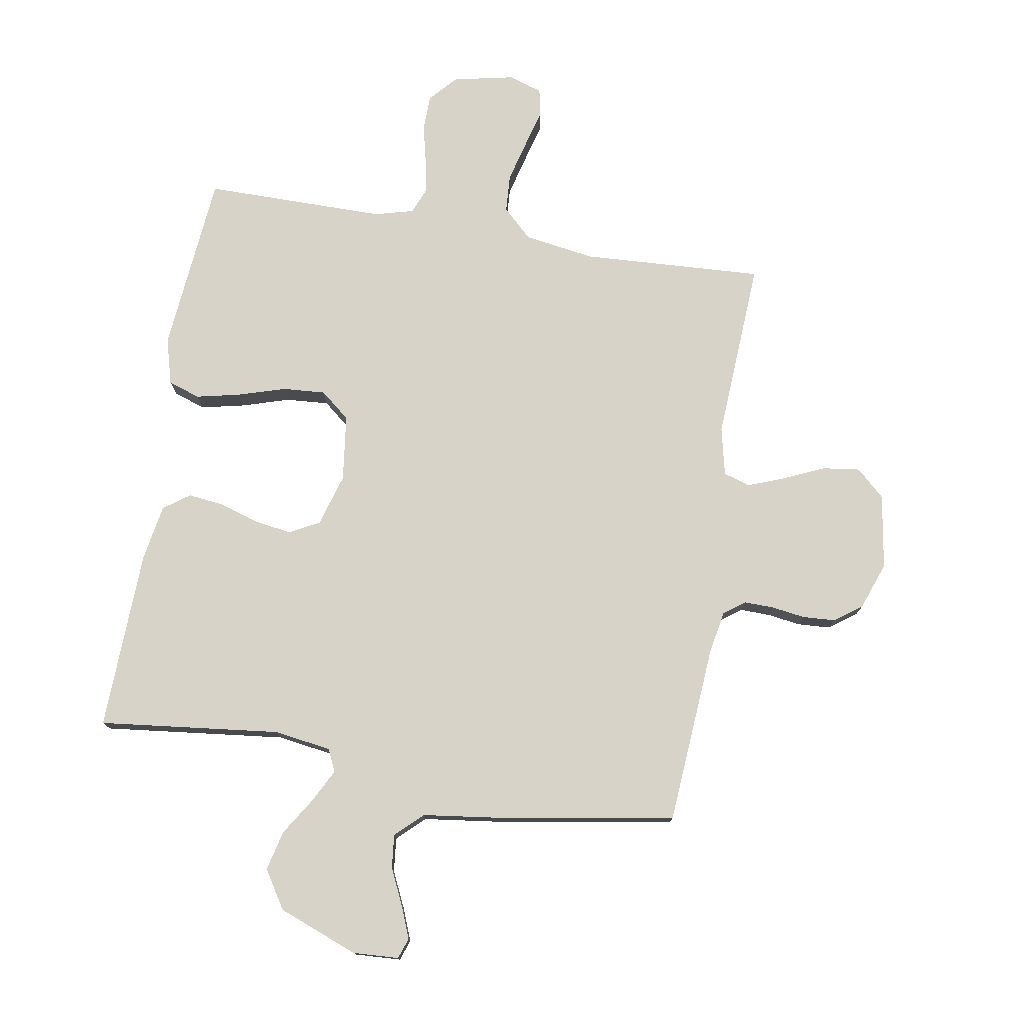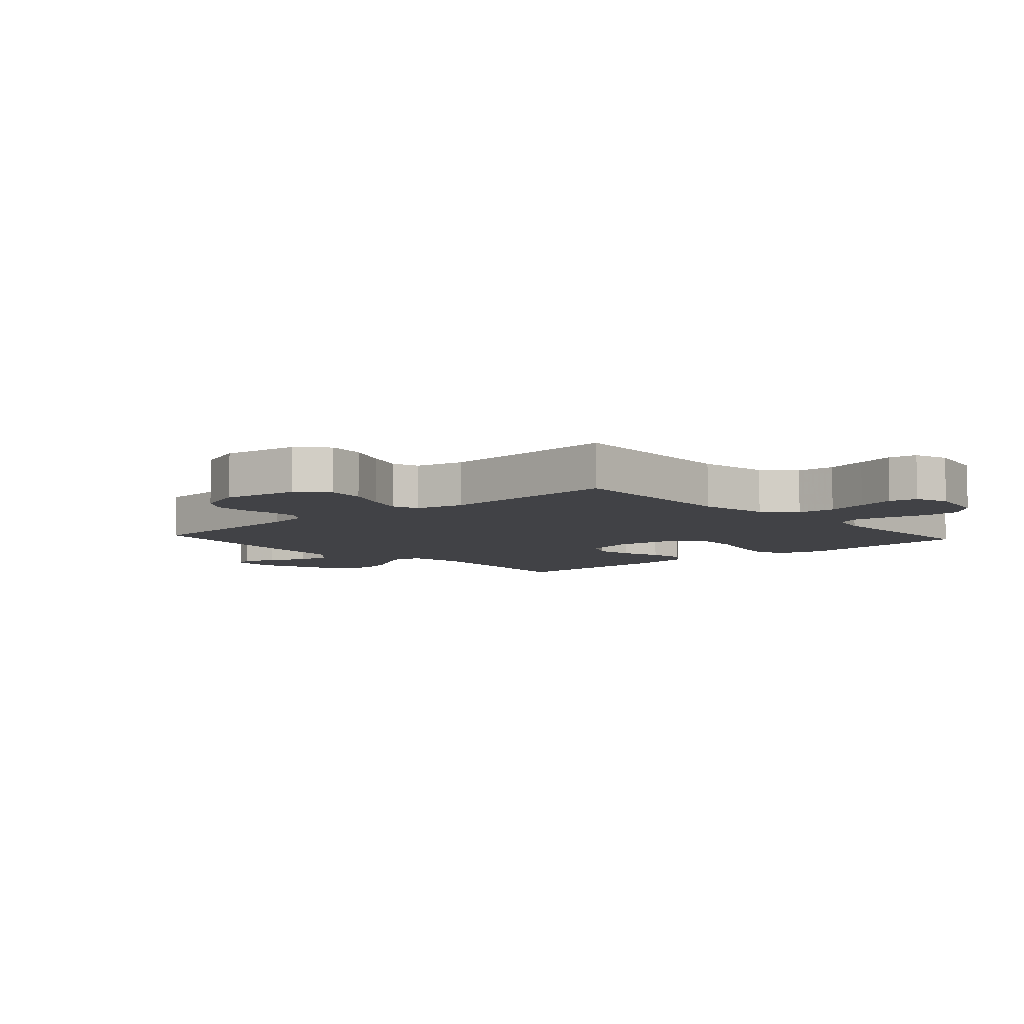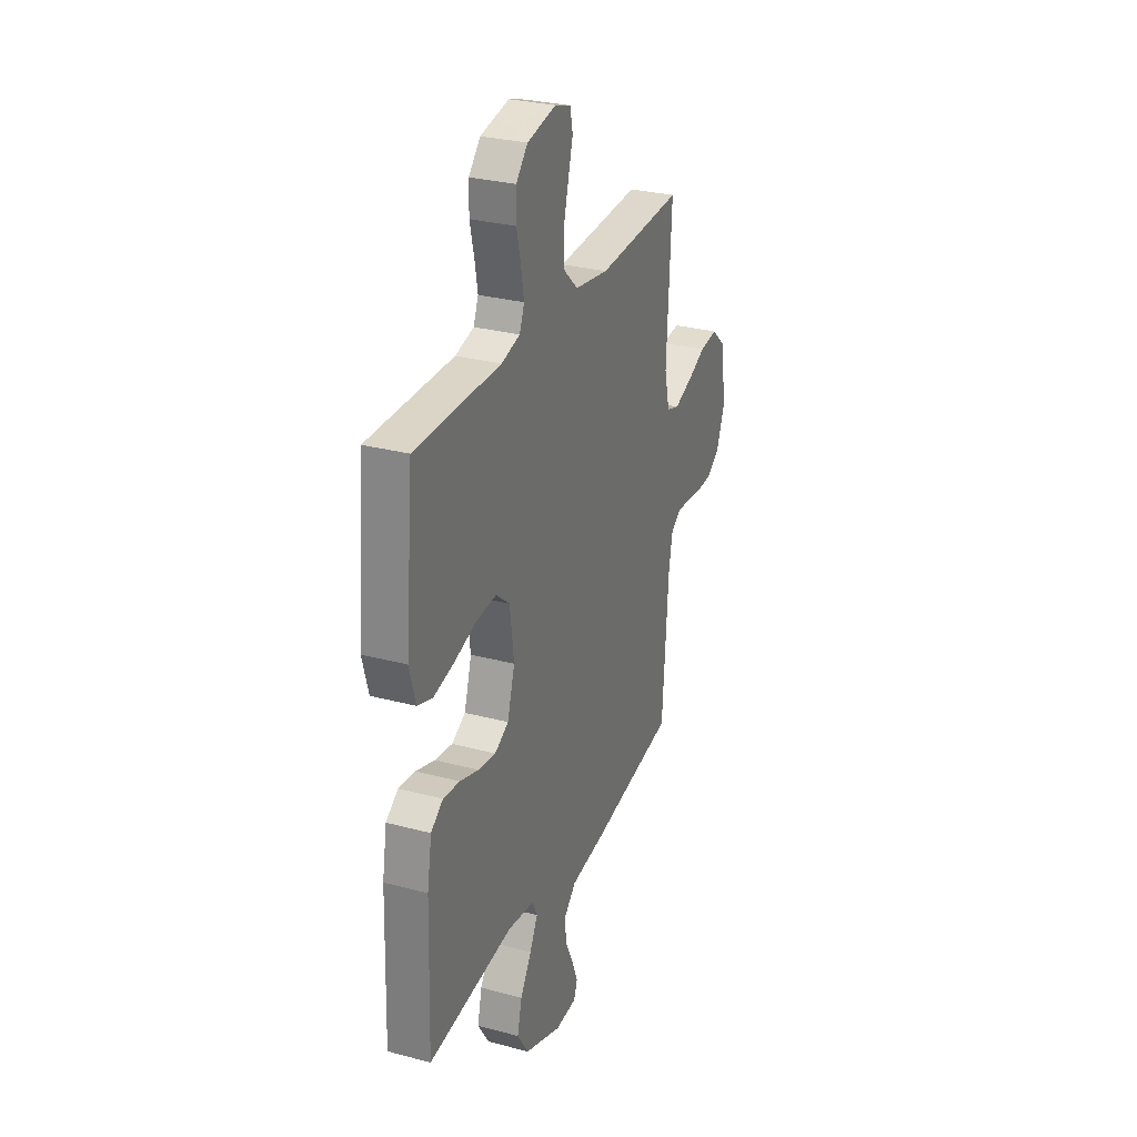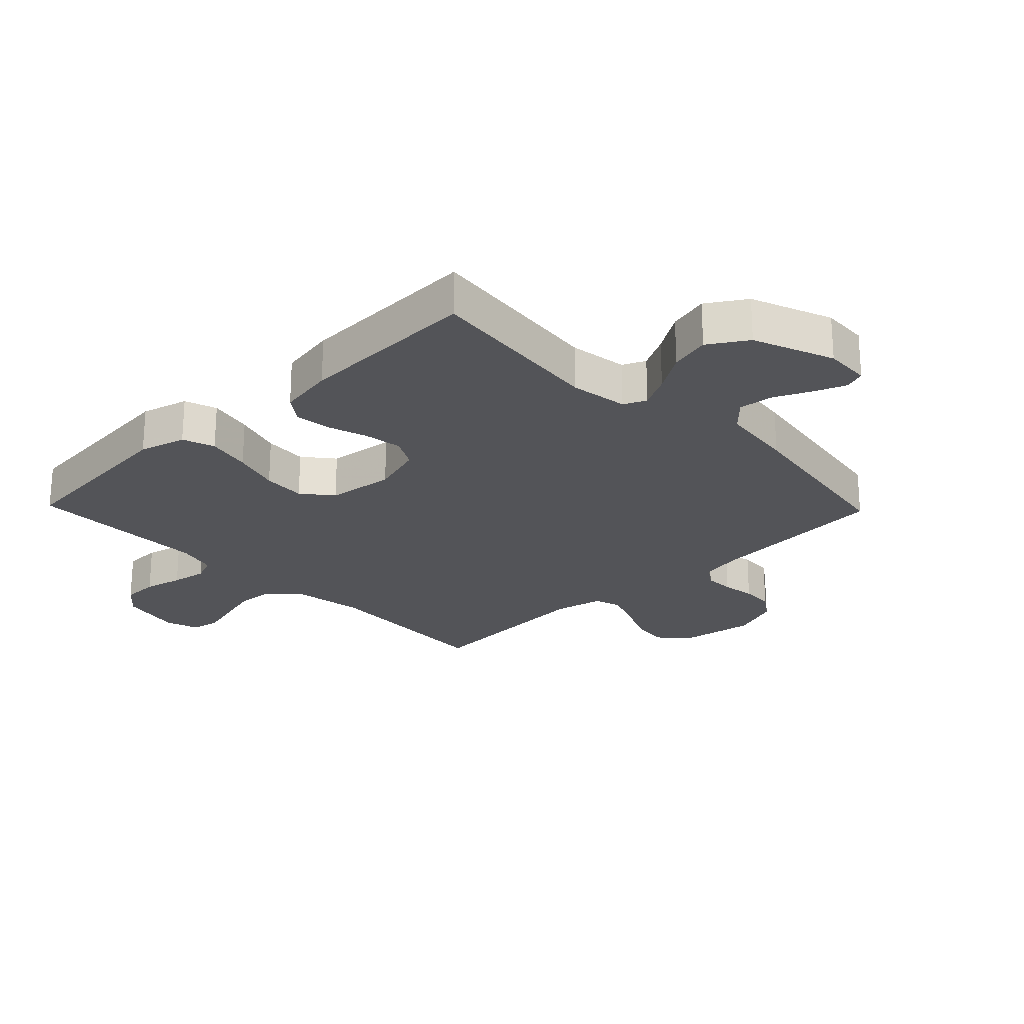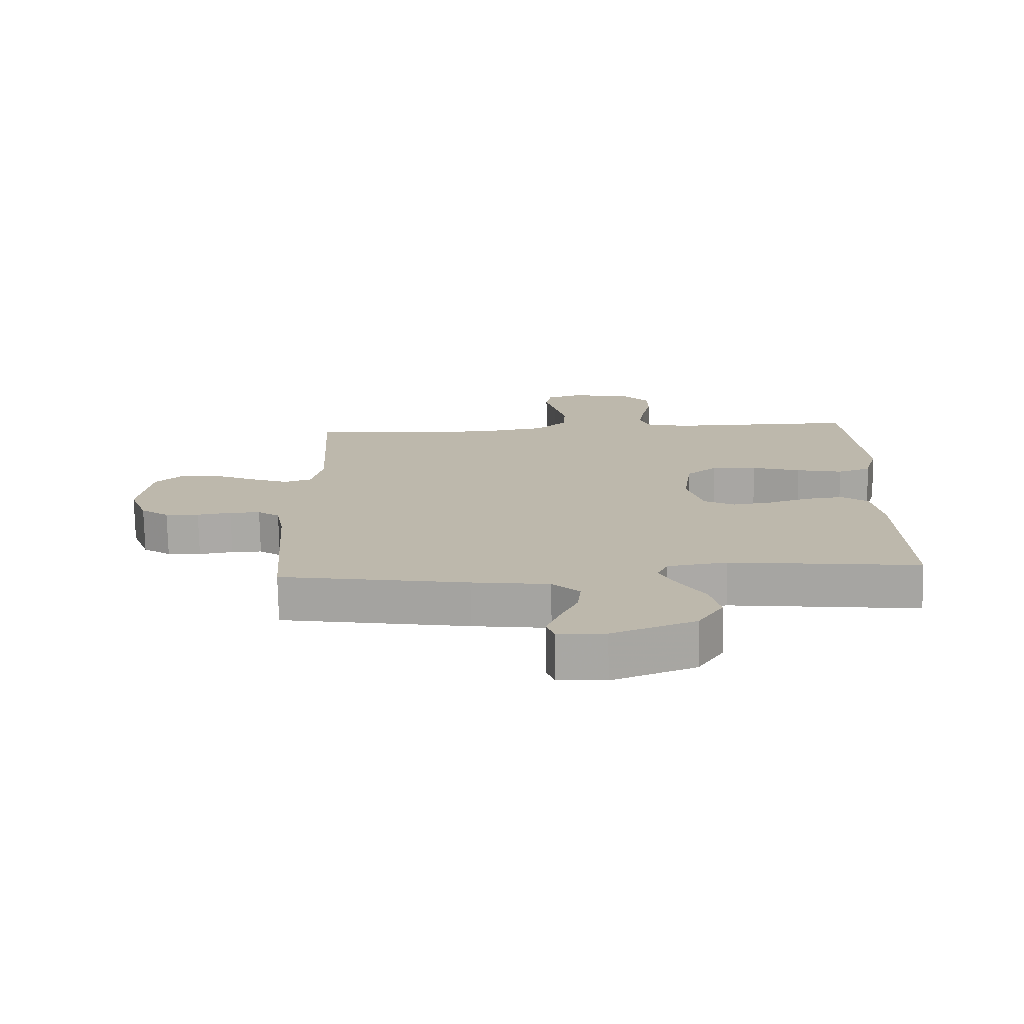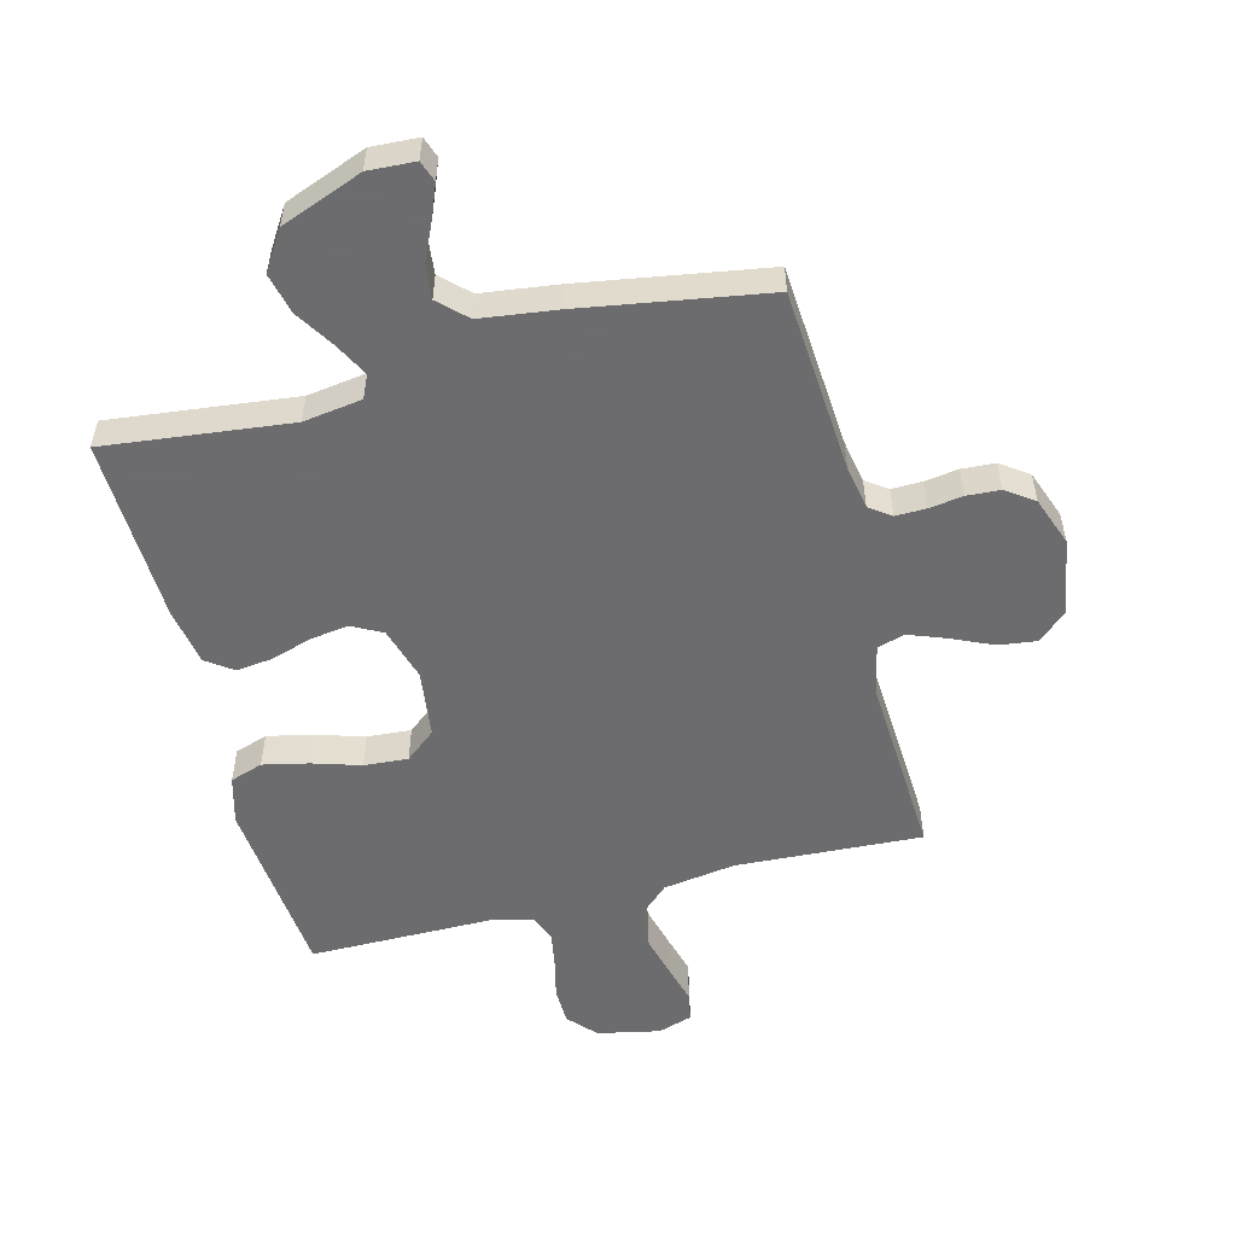
<metadata>
{"format":"obj","ext":"obj","renderer":"f3d","projection":"perspective","resolution":1024,"background":"white","views":[{"elev":76.7,"azim":-170.5,"up":"+Y"},{"elev":-6.7,"azim":-47.7,"up":"+Y"},{"elev":29.0,"azim":111.7,"up":"+Z"},{"elev":-23.6,"azim":134.0,"up":"+Y"},{"elev":-75.1,"azim":1.1,"up":"+Z"},{"elev":-53.8,"azim":-165.6,"up":"+Y"}]}
</metadata>
<code>
v 0.5 0.07 0.5
v 0.528 0.07 0.2
v 0.507 0.07 0.123
v 0.454 0.07 0.105
v 0.381 0.07 0.121
v 0.303 0.07 0.145
v 0.232 0.07 0.15
v 0.183 0.07 0.11
v 0.169 0.07 0
v 0.195 0.07 -0.087
v 0.244 0.07 -0.113
v 0.306 0.07 -0.104
v 0.372 0.07 -0.083
v 0.431 0.07 -0.076
v 0.474 0.07 -0.107
v 0.49 0.07 -0.2
v 0.5 0.07 -0.5
v 0.2 0.07 -0.466
v 0.105 0.07 -0.48
v 0.088 0.07 -0.517
v 0.116 0.07 -0.571
v 0.156 0.07 -0.634
v 0.172 0.07 -0.7
v 0.132 0.07 -0.763
v 0 0.07 -0.814
v -0.076 0.07 -0.81
v -0.088 0.07 -0.776
v -0.067 0.07 -0.723
v -0.039 0.07 -0.663
v -0.033 0.07 -0.607
v -0.077 0.07 -0.565
v -0.2 0.07 -0.549
v -0.5 0.07 -0.5
v -0.522 0.07 -0.2
v -0.535 0.07 -0.13
v -0.57 0.07 -0.105
v -0.619 0.07 -0.106
v -0.674 0.07 -0.114
v -0.728 0.07 -0.111
v -0.773 0.07 -0.079
v -0.802 0.07 0
v -0.782 0.07 0.124
v -0.735 0.07 0.167
v -0.673 0.07 0.159
v -0.606 0.07 0.129
v -0.545 0.07 0.106
v -0.501 0.07 0.12
v -0.483 0.07 0.2
v -0.5 0.07 0.5
v -0.2 0.07 0.484
v -0.083 0.07 0.502
v -0.034 0.07 0.548
v -0.03 0.07 0.611
v -0.048 0.07 0.68
v -0.065 0.07 0.743
v -0.056 0.07 0.789
v 0 0.07 0.807
v 0.101 0.07 0.786
v 0.142 0.07 0.741
v 0.143 0.07 0.681
v 0.128 0.07 0.617
v 0.118 0.07 0.559
v 0.135 0.07 0.517
v 0.2 0.07 0.5
v 0.5 0 0.5
v 0.528 0 0.2
v 0.507 0 0.123
v 0.454 0 0.105
v 0.381 0 0.121
v 0.303 0 0.145
v 0.232 0 0.15
v 0.183 0 0.11
v 0.169 0 0
v 0.195 0 -0.087
v 0.244 0 -0.113
v 0.306 0 -0.104
v 0.372 0 -0.083
v 0.431 0 -0.076
v 0.474 0 -0.107
v 0.49 0 -0.2
v 0.5 0 -0.5
v 0.2 0 -0.466
v 0.105 0 -0.48
v 0.088 0 -0.517
v 0.116 0 -0.571
v 0.156 0 -0.634
v 0.172 0 -0.7
v 0.132 0 -0.763
v 0 0 -0.814
v -0.076 0 -0.81
v -0.088 0 -0.776
v -0.067 0 -0.723
v -0.039 0 -0.663
v -0.033 0 -0.607
v -0.077 0 -0.565
v -0.2 0 -0.549
v -0.5 0 -0.5
v -0.522 0 -0.2
v -0.535 0 -0.13
v -0.57 0 -0.105
v -0.619 0 -0.106
v -0.674 0 -0.114
v -0.728 0 -0.111
v -0.773 0 -0.079
v -0.802 0 0
v -0.782 0 0.124
v -0.735 0 0.167
v -0.673 0 0.159
v -0.606 0 0.129
v -0.545 0 0.106
v -0.501 0 0.12
v -0.483 0 0.2
v -0.5 0 0.5
v -0.2 0 0.484
v -0.083 0 0.502
v -0.034 0 0.548
v -0.03 0 0.611
v -0.048 0 0.68
v -0.065 0 0.743
v -0.056 0 0.789
v 0 0 0.807
v 0.101 0 0.786
v 0.142 0 0.741
v 0.143 0 0.681
v 0.128 0 0.617
v 0.118 0 0.559
v 0.135 0 0.517
v 0.2 0 0.5
f 58 59 60 61
f 58 61 62
f 57 58 62
f 54 55 56 57
f 53 54 57 62
f 52 53 62 63
f 48 49 50
f 47 48 50 51
f 42 43 44 45
f 42 45 46
f 41 42 46
f 40 41 46 47
f 37 38 39 40
f 36 37 40 47
f 31 32 33 34
f 31 34 35
f 26 27 28 29
f 24 25 26 29
f 24 29 30
f 21 22 23 24
f 20 21 24 30
f 19 20 30 31
f 15 16 17 18
f 15 18 19
f 12 13 14 15
f 11 12 15 19
f 10 11 19 31
f 3 4 5 6
f 1 2 3 6
f 64 1 6 7
f 51 52 63 64
f 51 64 7 8
f 35 36 47 51
f 35 51 8 9
f 9 10 31 35
f 125 124 123 122
f 126 125 122
f 126 122 121
f 121 120 119 118
f 126 121 118 117
f 127 126 117 116
f 114 113 112
f 115 114 112 111
f 109 108 107 106
f 110 109 106
f 110 106 105
f 111 110 105 104
f 104 103 102 101
f 111 104 101 100
f 98 97 96 95
f 99 98 95
f 93 92 91 90
f 93 90 89 88
f 94 93 88
f 88 87 86 85
f 94 88 85 84
f 95 94 84 83
f 82 81 80 79
f 83 82 79
f 79 78 77 76
f 83 79 76 75
f 95 83 75 74
f 70 69 68 67
f 70 67 66 65
f 71 70 65 128
f 128 127 116 115
f 72 71 128 115
f 115 111 100 99
f 73 72 115 99
f 99 95 74 73
f 1 65 66 2
f 2 66 67 3
f 3 67 68 4
f 4 68 69 5
f 5 69 70 6
f 6 70 71 7
f 7 71 72 8
f 8 72 73 9
f 9 73 74 10
f 10 74 75 11
f 11 75 76 12
f 12 76 77 13
f 13 77 78 14
f 14 78 79 15
f 15 79 80 16
f 16 80 81 17
f 17 81 82 18
f 18 82 83 19
f 19 83 84 20
f 20 84 85 21
f 21 85 86 22
f 22 86 87 23
f 23 87 88 24
f 24 88 89 25
f 25 89 90 26
f 26 90 91 27
f 27 91 92 28
f 28 92 93 29
f 29 93 94 30
f 30 94 95 31
f 31 95 96 32
f 32 96 97 33
f 33 97 98 34
f 34 98 99 35
f 35 99 100 36
f 36 100 101 37
f 37 101 102 38
f 38 102 103 39
f 39 103 104 40
f 40 104 105 41
f 41 105 106 42
f 42 106 107 43
f 43 107 108 44
f 44 108 109 45
f 45 109 110 46
f 46 110 111 47
f 47 111 112 48
f 48 112 113 49
f 49 113 114 50
f 50 114 115 51
f 51 115 116 52
f 52 116 117 53
f 53 117 118 54
f 54 118 119 55
f 55 119 120 56
f 56 120 121 57
f 57 121 122 58
f 58 122 123 59
f 59 123 124 60
f 60 124 125 61
f 61 125 126 62
f 62 126 127 63
f 63 127 128 64
f 64 128 65 1

</code>
